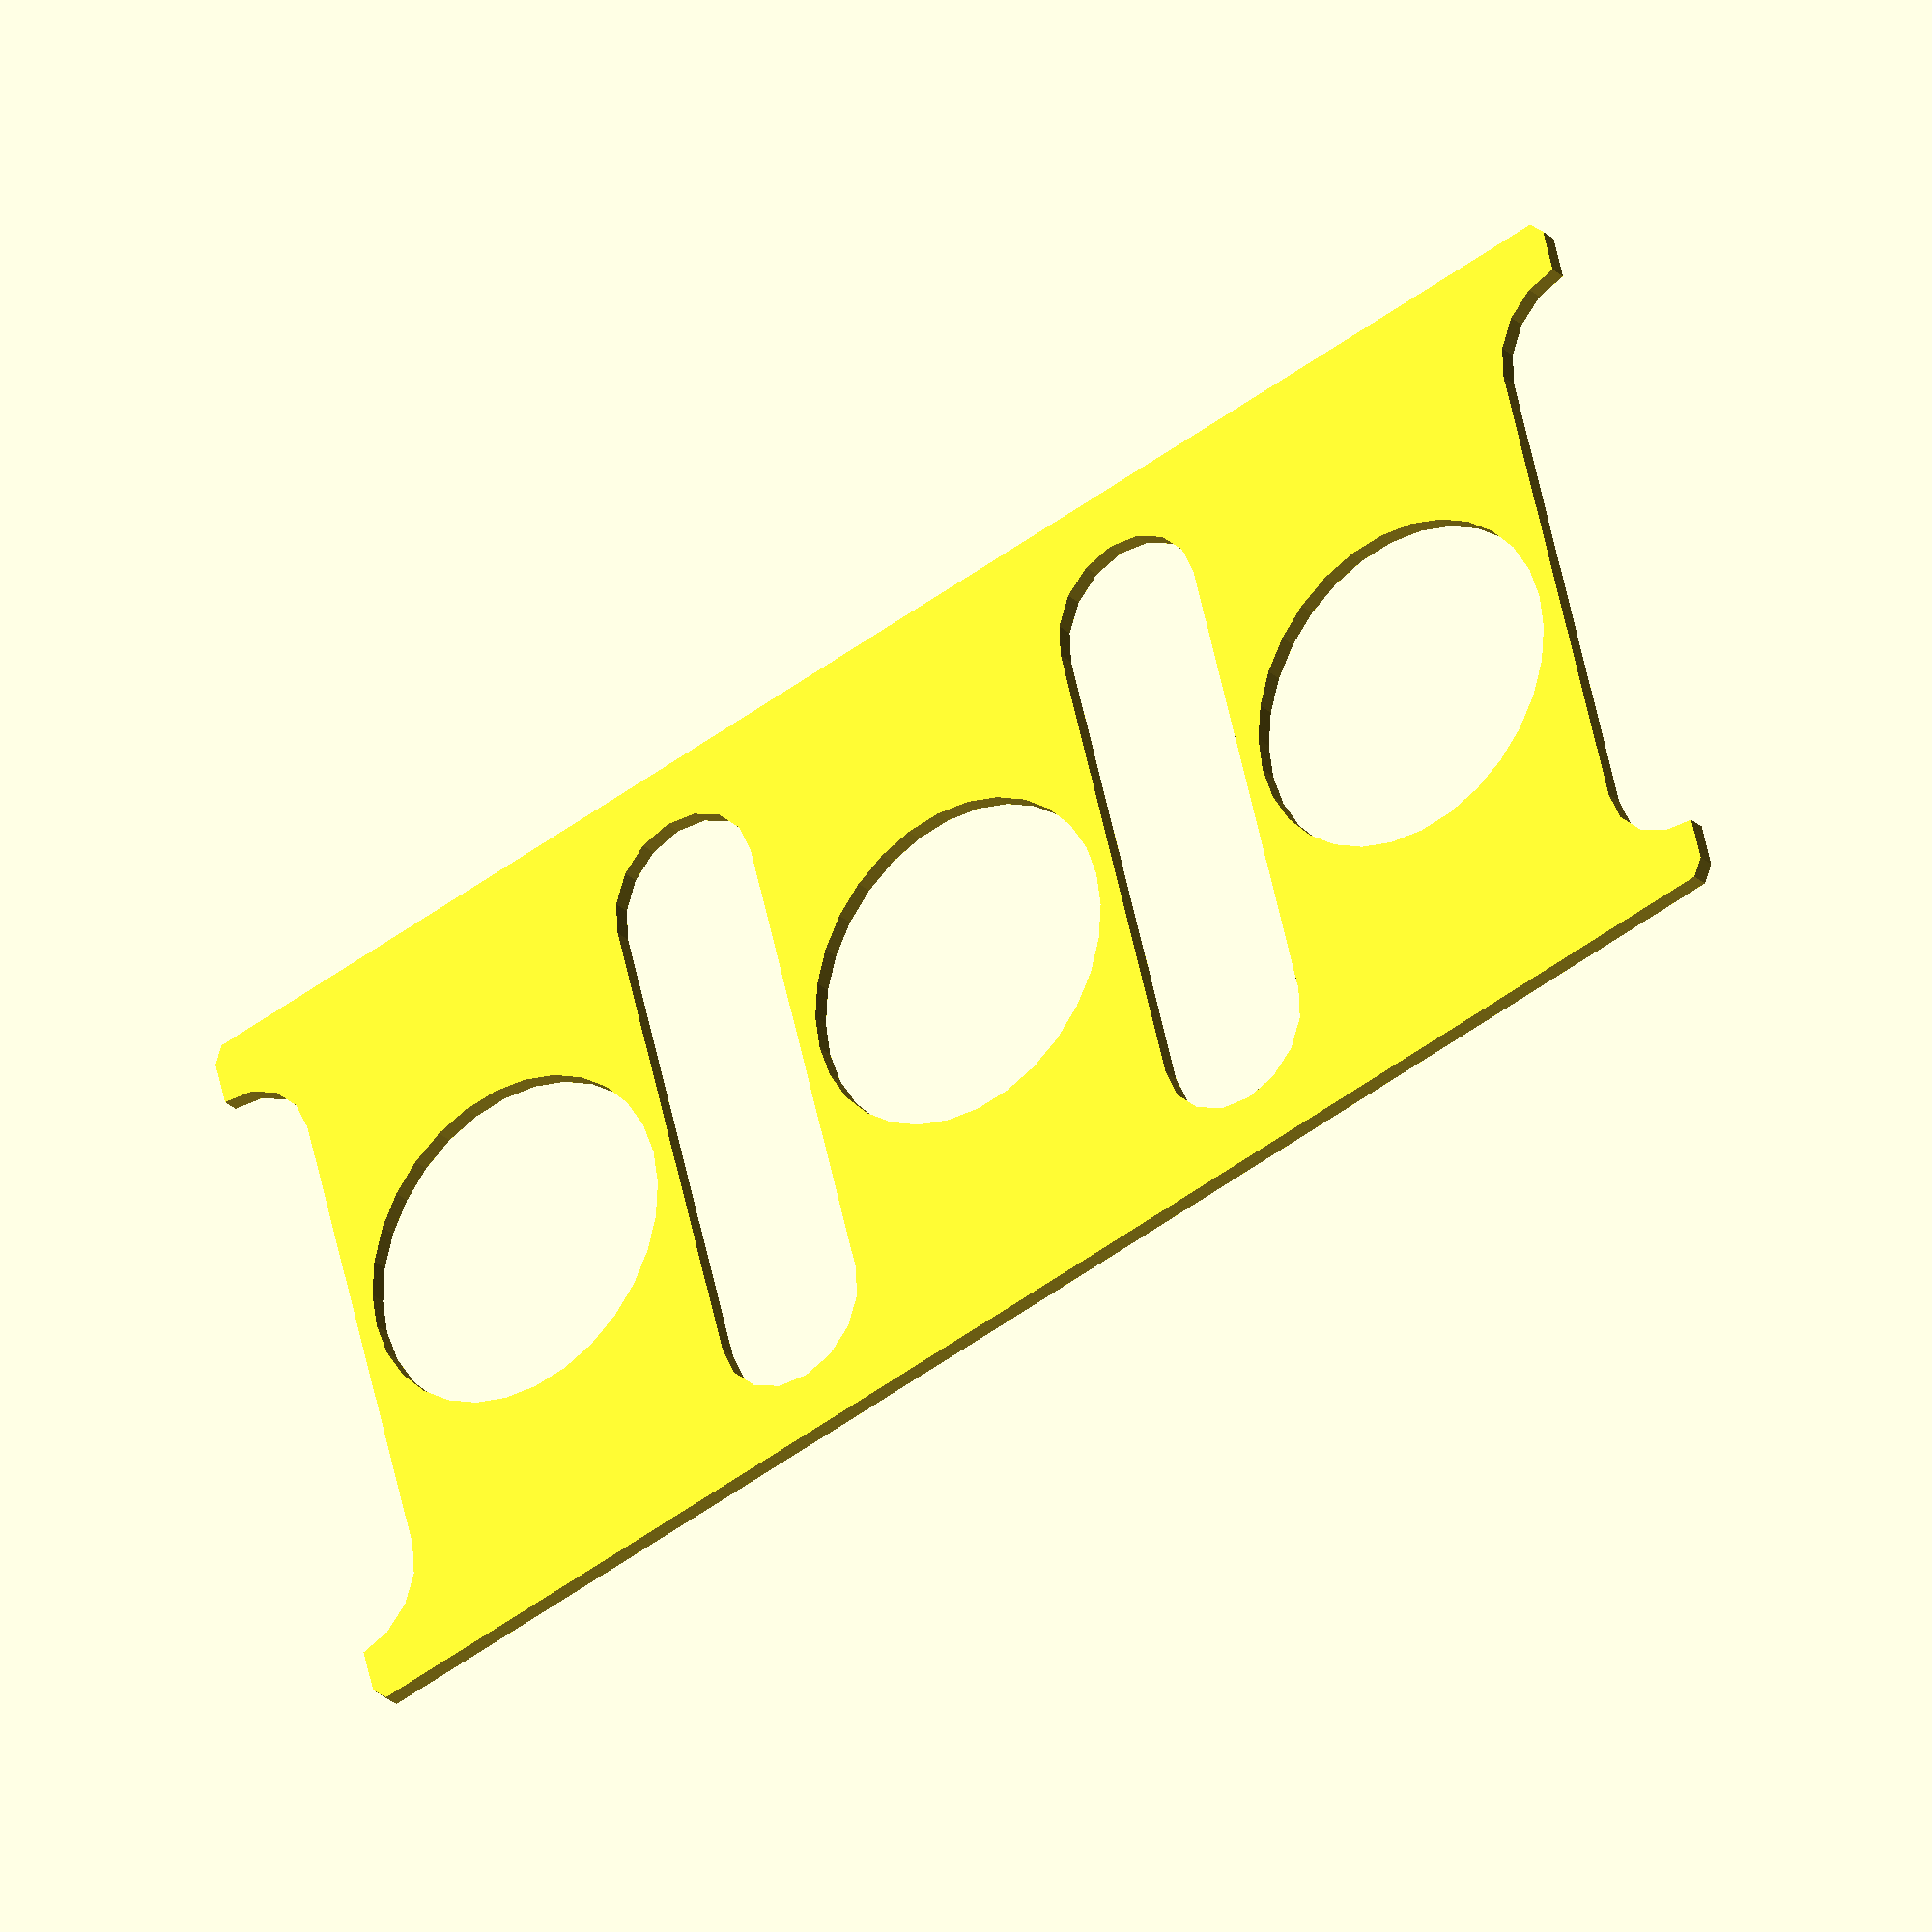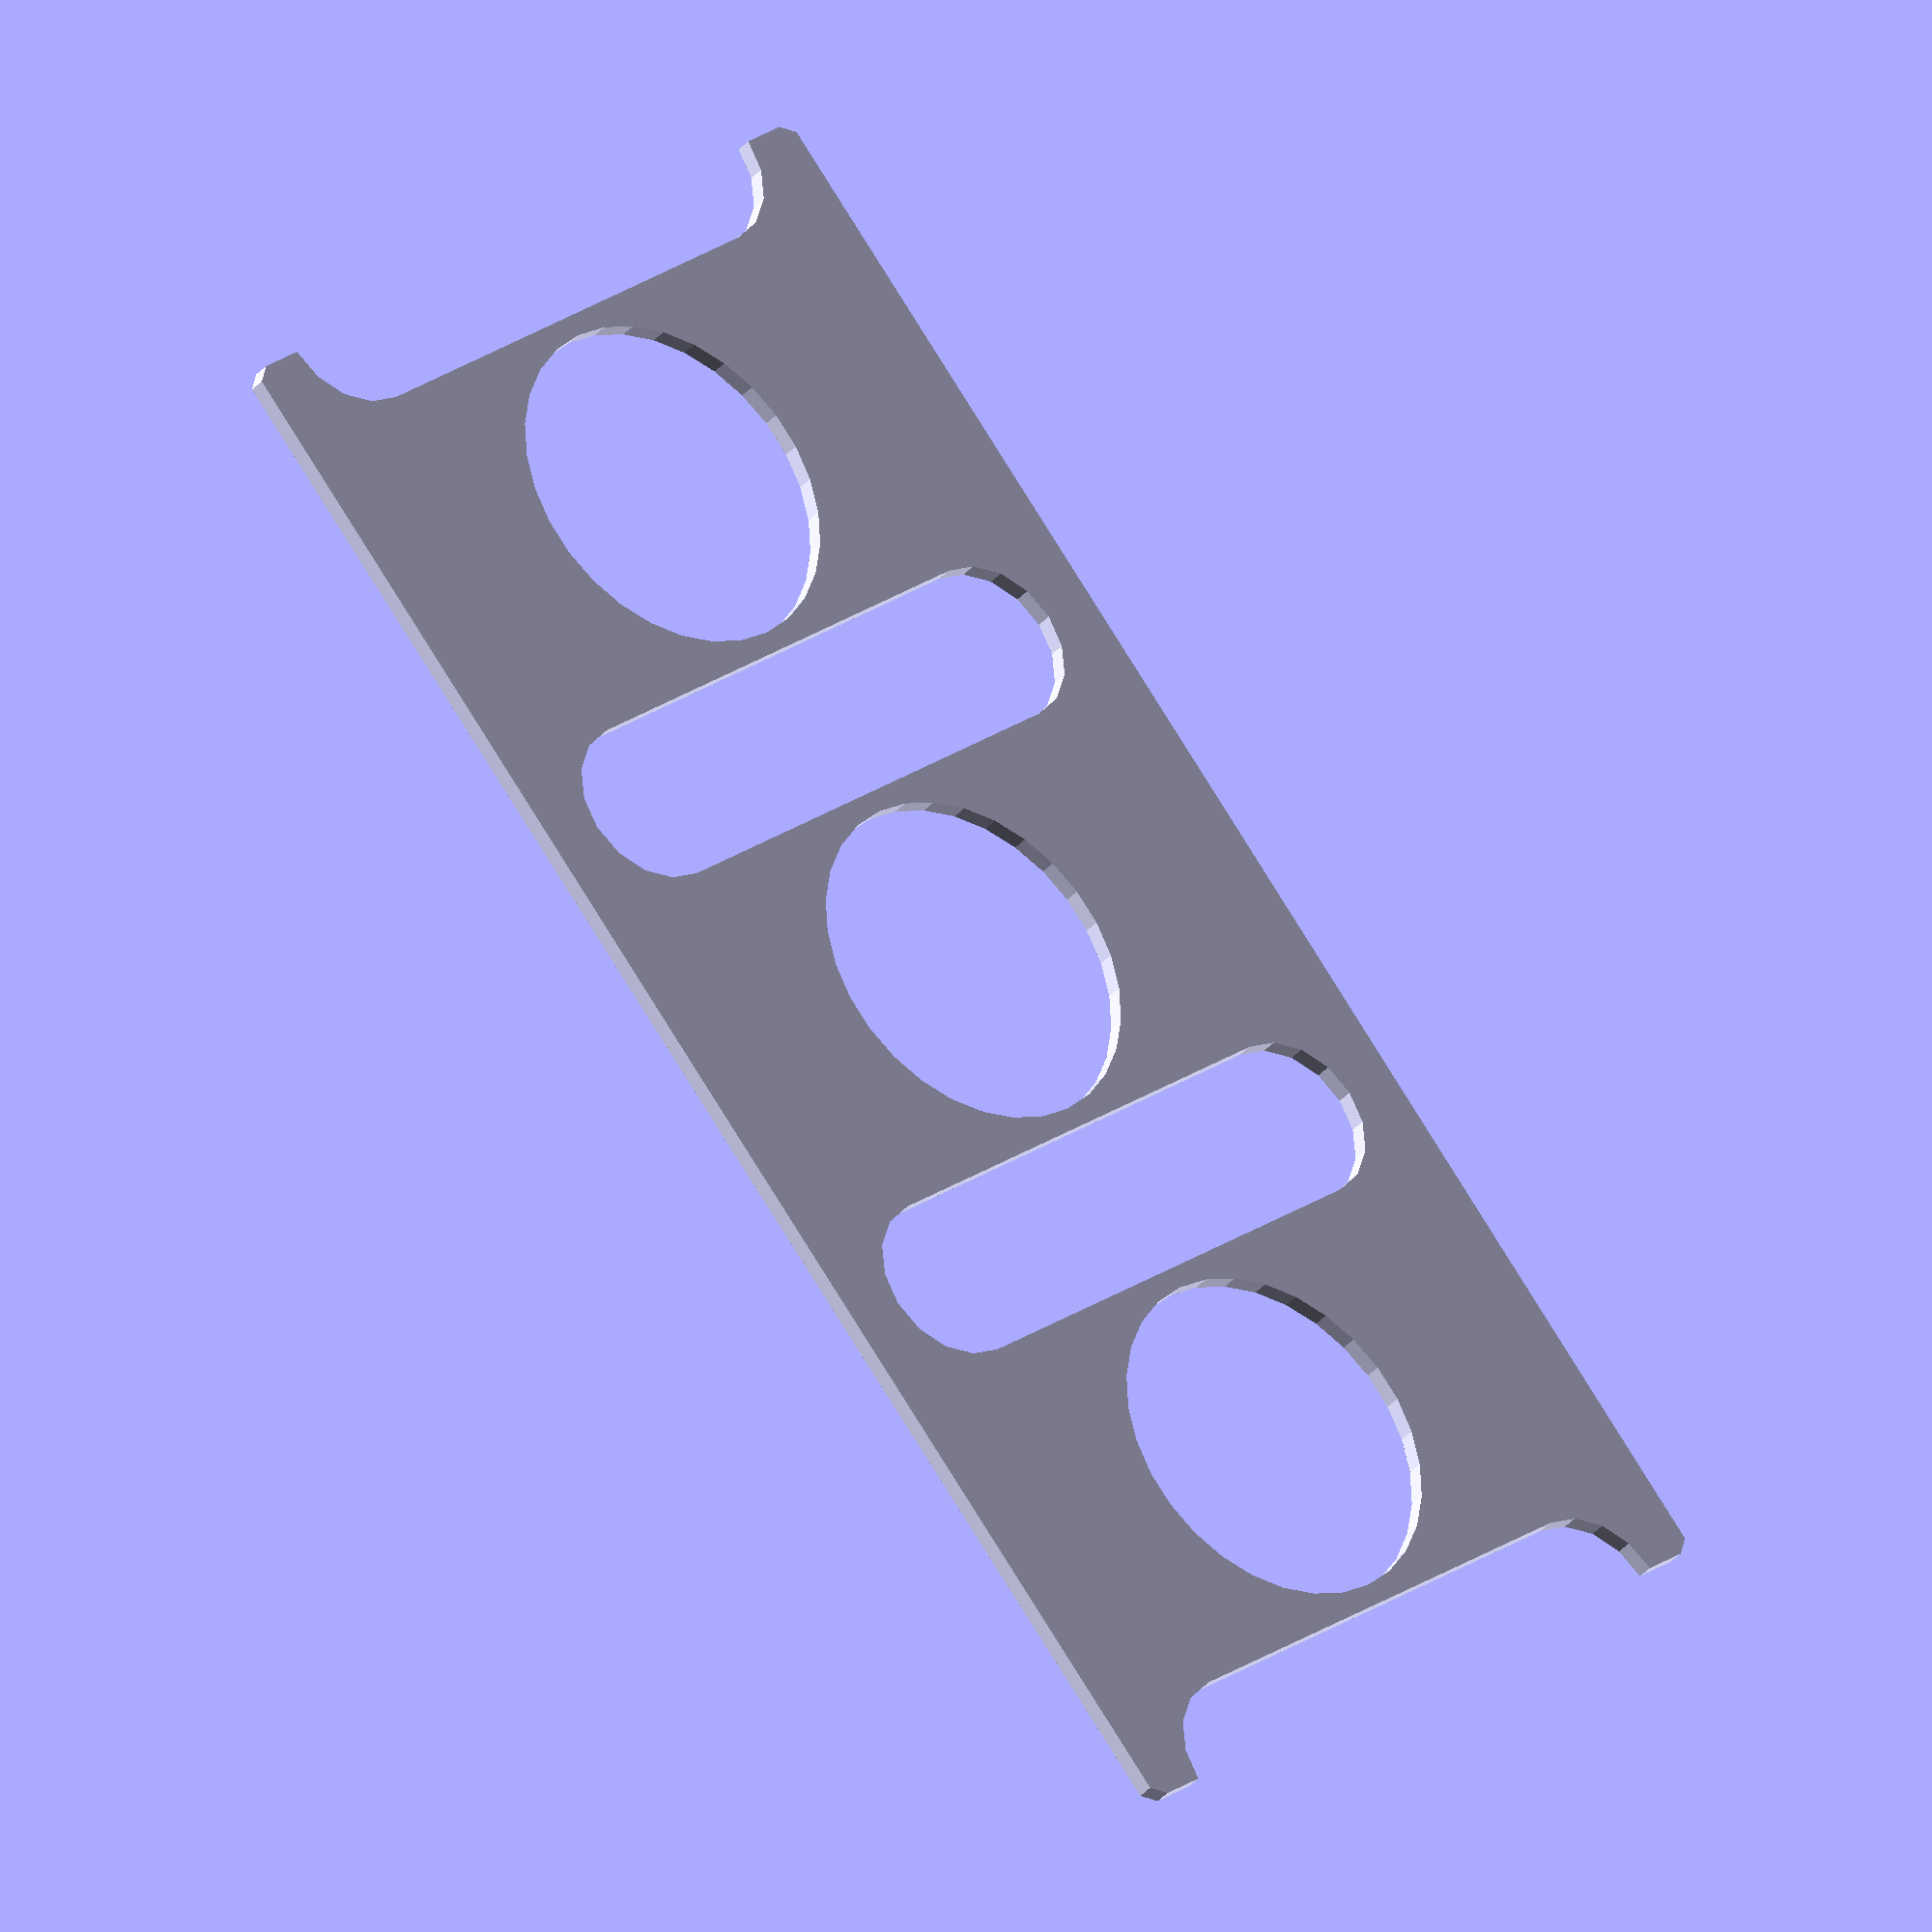
<openscad>
/* [General] */
// (Default = 1)
ground_plate_thickness=1;//[0.1:0.1:5]
// (Default = 2)
corner_radius = 1;//[0:0.5:10]
// (Default = 20)
switch_hole_diameter = 20;//[10:20]




/* [Switch Texts] */
//Make sure to not use too many characters.
// (Default = 0.5)
text_thickness = 0.5;//[0.1:0.1:2]

switch_text_1 = "Galaxy";
switch_text_2 = "Sector";
switch_text_3 = "Freight";
switch_text_4 = "L-Gear";
switch_text_5 = "Cruise";
switch_text_6 = "Jump";

/* [Advanced/Expert] */
print_grountplate="yes"; //[yes,no]
print_text="yes"; //[yes,no]
//Increase for wider tolerances.
tolerance_adjustment=0.1; //[-1:0.1:+1]
//Auto = 0 , see openscad $fn setting.
radial_resolution=0;//[0:10:100]


/* [Hidden] */
font = "Liberation Sans:style=Bold";
bglWidth=22.5+9.5;//Abstand zweier BügelZentren!
bglDm = 9.5+tolerance_adjustment;
bglLuecke = bglWidth- bglDm;//Platz zwischen zwei Bügeln

x = 105.5 - bglDm;
y = 47;
z =ground_plate_thickness;
bglY = 39.5+tolerance_adjustment;

swR=switch_hole_diameter/2;
rnd=3.5;

$fn = radial_resolution;

eckR = corner_radius == 0 ? 0.1 : corner_radius;


//Grundplatte
if(print_grountplate=="yes"){
linear_extrude(z){
copy_mirror()
copy_mirror(1){
    difference(){
hull(){
//Platte
    square();
    translate([x/2-1,0,0])
    square();
    translate([0,y/2-1,0])
    square();
    translate([x/2-eckR, y/2-eckR,0])
    circle(eckR);
    }

//Bugel Aussparungen
//color("blue")
translate([bglWidth/2,0,0]){
    bgl();
    
    translate([bglWidth,0,0])
    bgl();}


//Switch Locher
circle(swR);
translate([bglWidth,0,0])
circle(swR);
}}}}



//Texts
if(print_text=="yes"){
    
    sw = [
//  [   X   ,      Y        ,   TEXT  ]
    [-bglWidth  , bglY/2-rnd  , switch_text_1 ],
    [-bglWidth  , -bglY/2+rnd , switch_text_2 ],
    [0      , bglY/2-rnd  , switch_text_3 ],
    [0      ,-bglY/2+rnd  ,switch_text_4 ],
    [bglWidth   , bglY/2-rnd  , switch_text_5 ],
    [bglWidth   ,-bglY/2+rnd  ,switch_text_6 ]
];
    
    
color("blue")
translate([0,0,z])
    linear_extrude(text_thickness){
for(a = sw){
    translate([a[0],a[1],z])
    swTxt(mtext=a[2]);
    }}}






module bgl(){
    translate([-bglDm/2,0,0])
    square([bglDm,bglY/2-bglDm/2]);
    translate([0,bglY/2-bglDm/2,0])
    circle(d=bglDm);
    
    
    }
    
    module copy_mirror(vec=[0,1,0])
{
    //Dubliziert und Spiegelt ein Objekt
    children();
    mirror(vec) children();
}


module swTxt(mtext="None", mfont = font){
    
    //Erstellt und skalliert Text
    
        resize([bglLuecke-2,0,0], auto=true)
        text(
            text = mtext,
            font = mfont,
            size = 10,
            valign = "center",
            halign = "center"
        ); 
}

</openscad>
<views>
elev=28.4 azim=194.2 roll=216.4 proj=o view=wireframe
elev=213.1 azim=309.5 roll=33.6 proj=o view=wireframe
</views>
